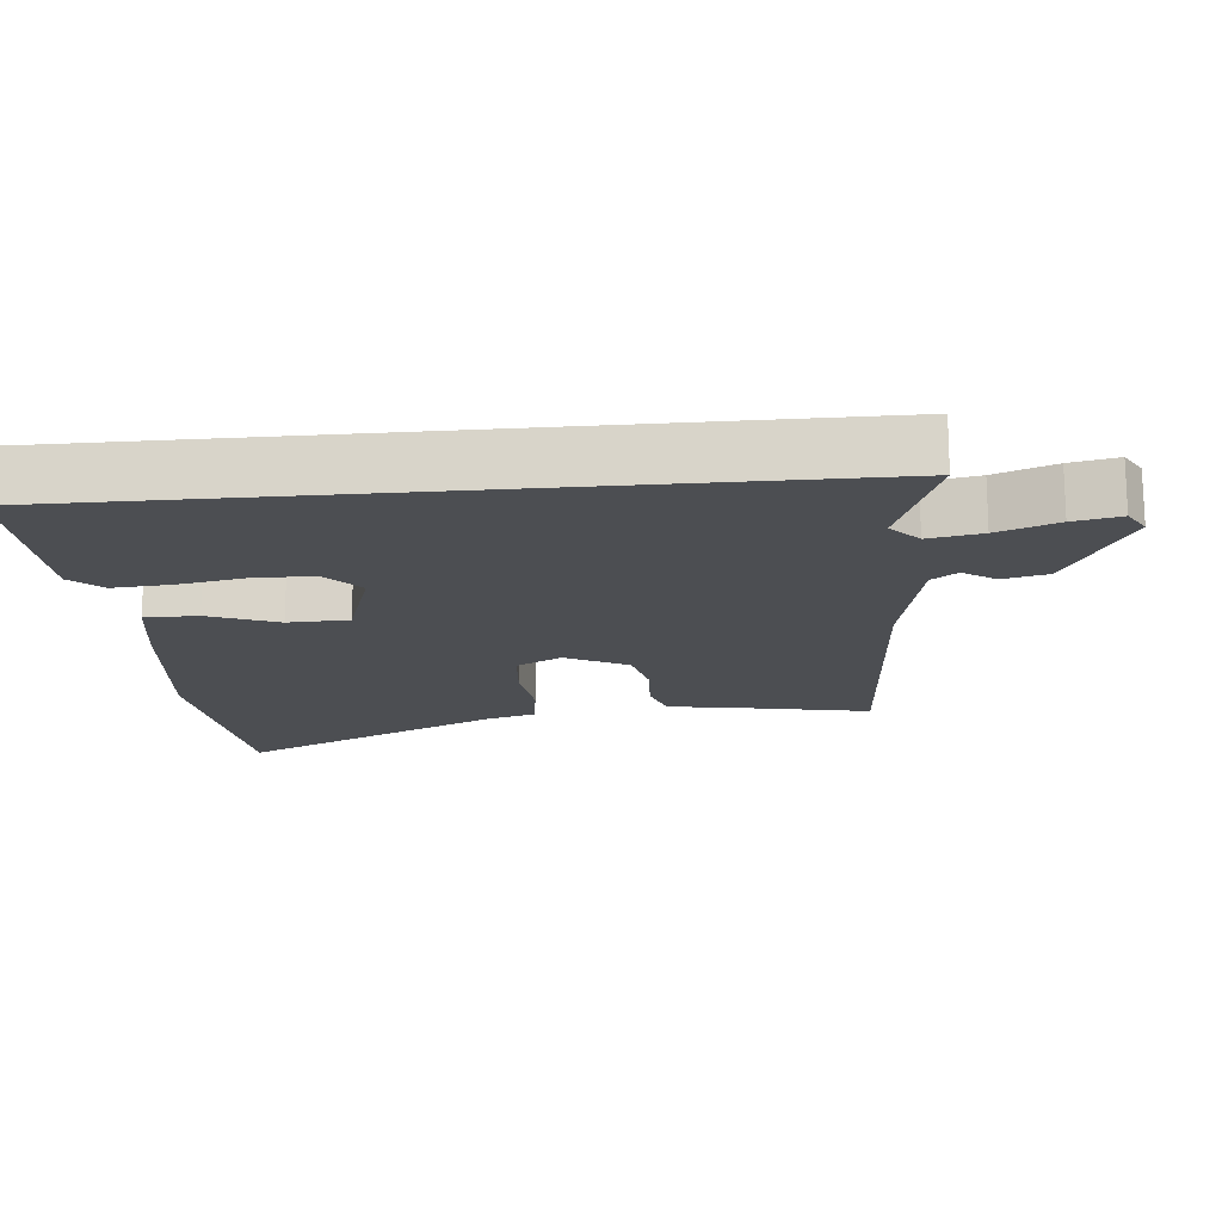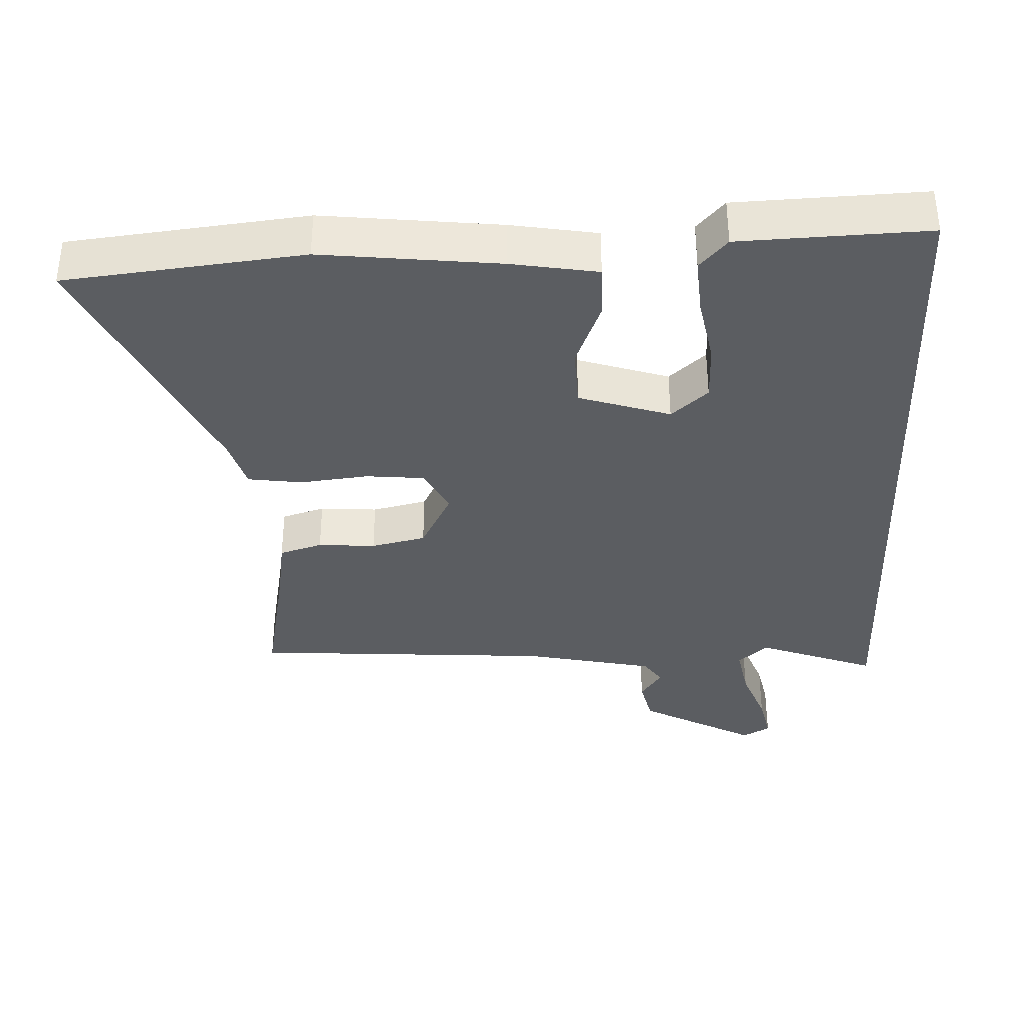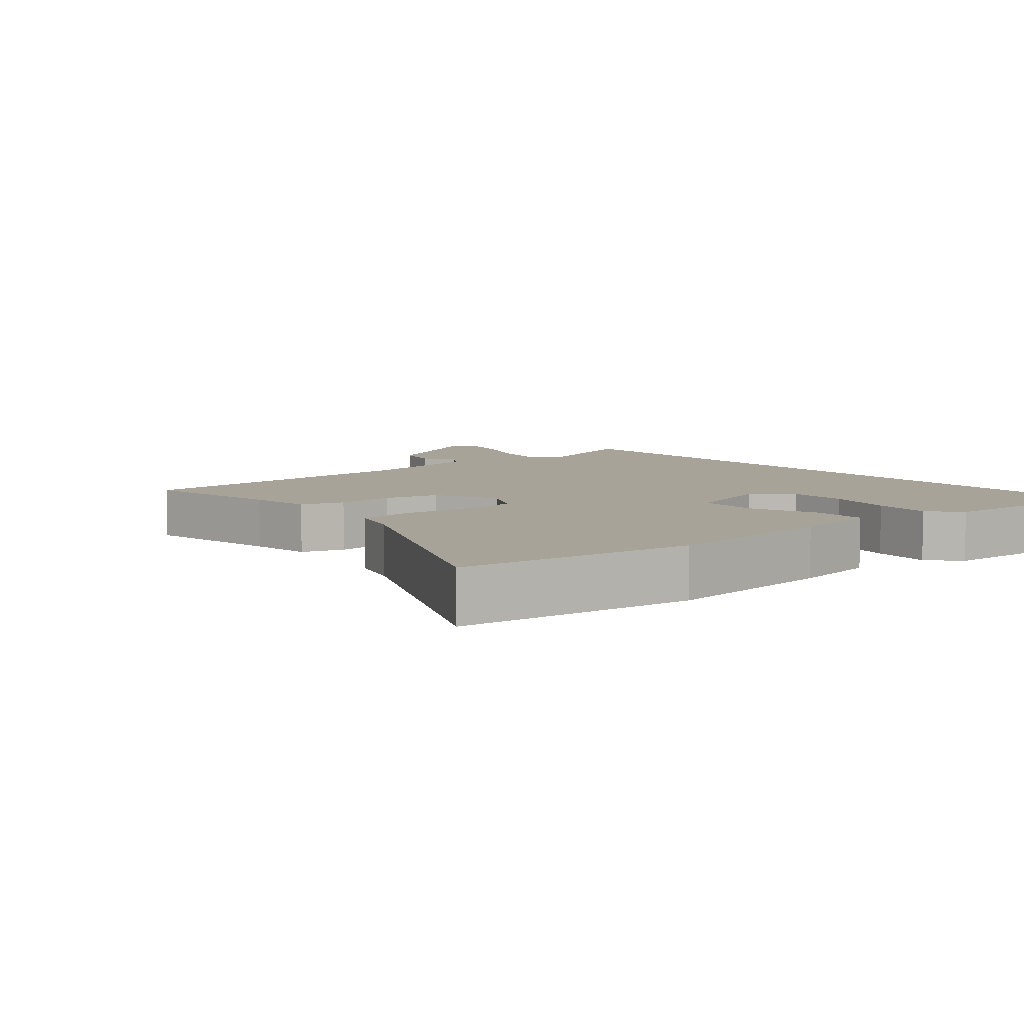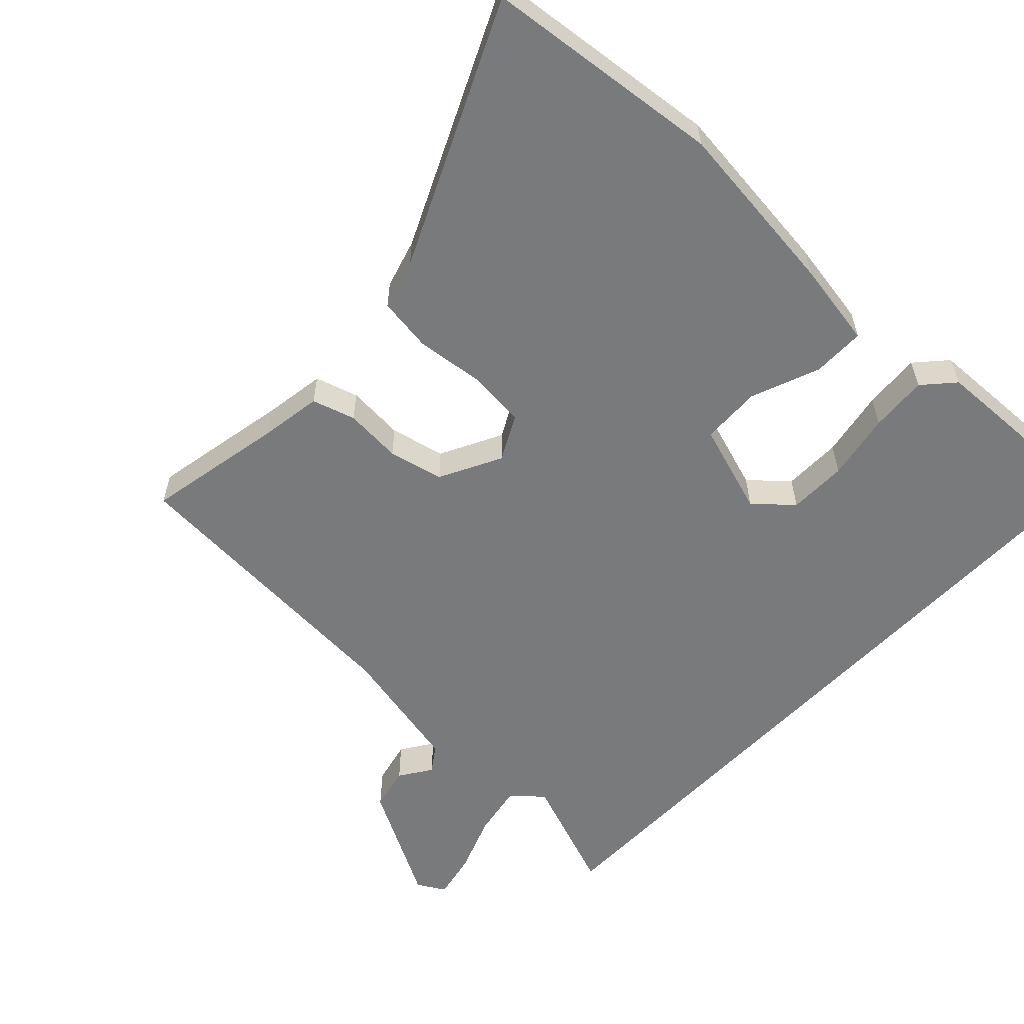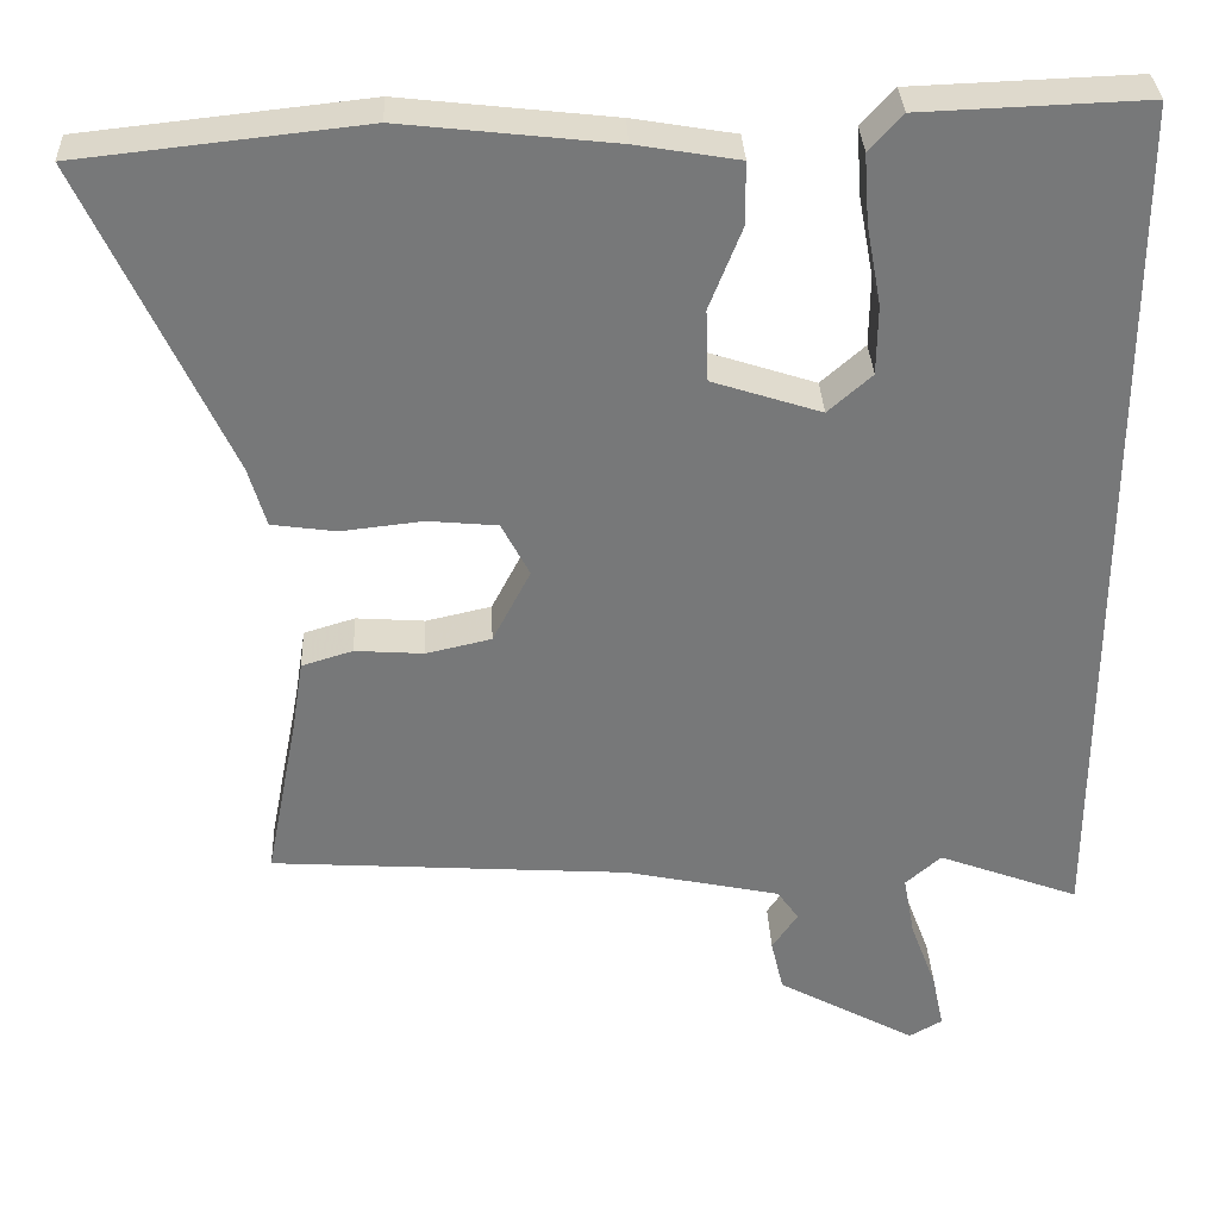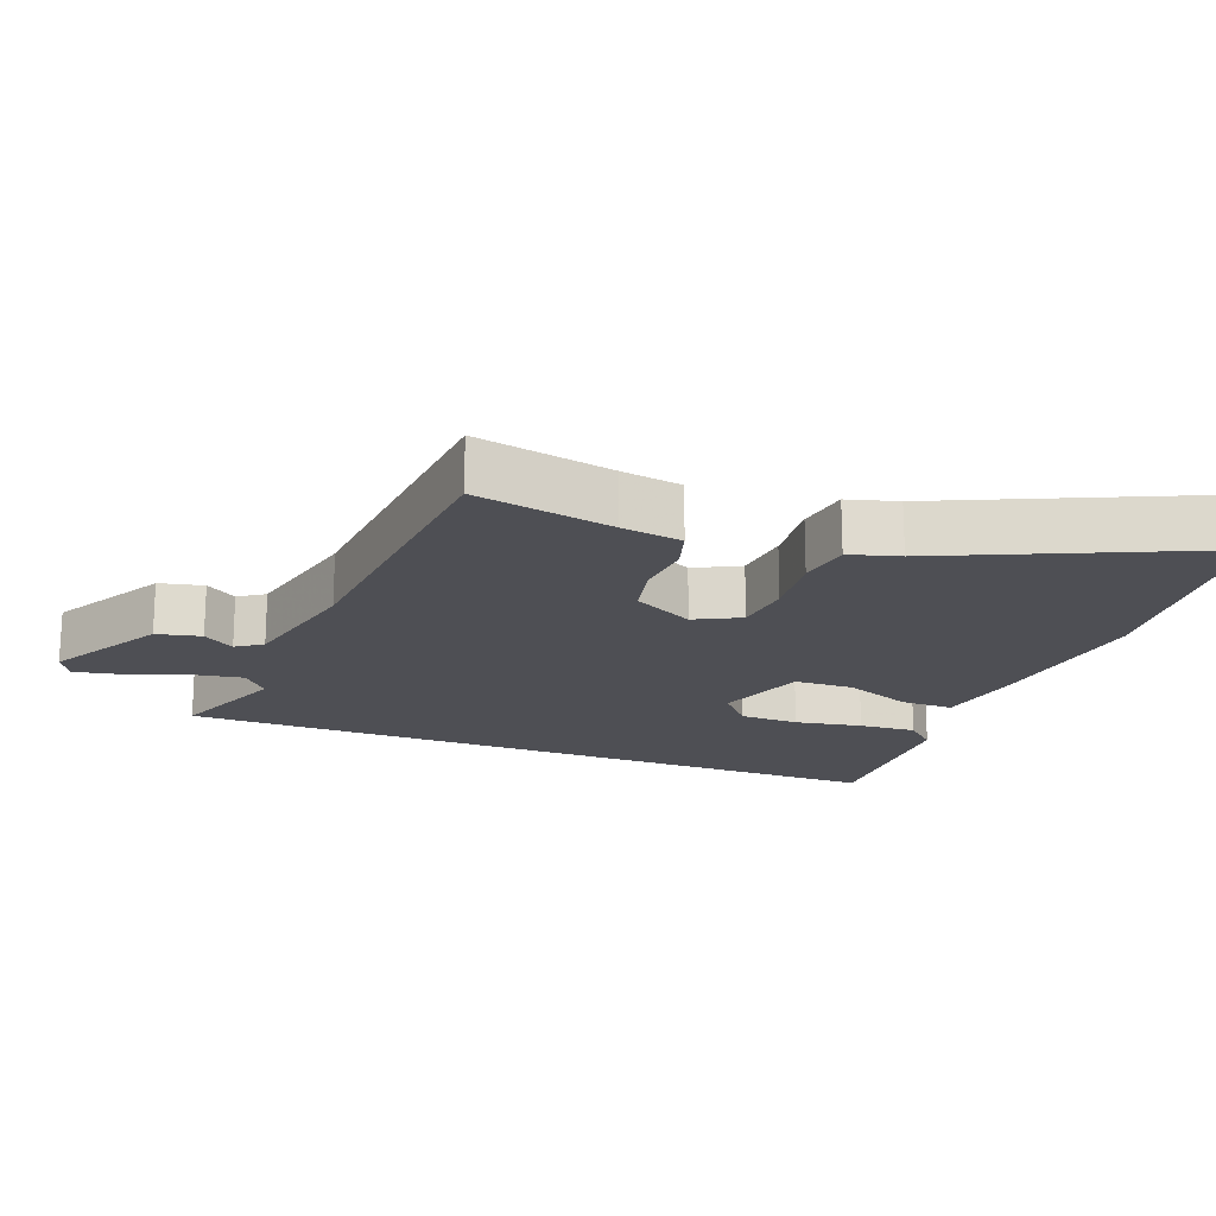
<metadata>
{"format":"obj","ext":"obj","renderer":"f3d","projection":"perspective","resolution":1024,"background":"white","views":[{"elev":-16.8,"azim":95.4,"up":"+Y"},{"elev":-36.0,"azim":2.4,"up":"+Y"},{"elev":6.9,"azim":-39.8,"up":"+Y"},{"elev":-58.0,"azim":-43.4,"up":"+Y"},{"elev":32.8,"azim":-2.5,"up":"+Z"},{"elev":-18.4,"azim":-111.4,"up":"+Y"}]}
</metadata>
<code>
v 0.5 0.07 -0.529
v 0.329 0.07 -0.465
v 0.286 0.07 -0.503
v 0.3 0.07 -0.579
v 0.332 0.07 -0.664
v 0.346 0.07 -0.731
v 0.306 0.07 -0.754
v 0.138 0.07 -0.662
v 0.123 0.07 -0.598
v 0.154 0.07 -0.552
v 0.128 0.07 -0.515
v -0.06 0.07 -0.475
v -0.495 0.07 -0.446
v -0.456 0.07 -0.246
v -0.442 0.07 -0.157
v -0.38 0.07 -0.138
v -0.297 0.07 -0.144
v -0.218 0.07 -0.126
v -0.172 0.07 -0.037
v -0.206 0.07 0.028
v -0.29 0.07 0.036
v -0.389 0.07 0.025
v -0.467 0.07 0.036
v -0.488 0.07 0.108
v -0.66 0.07 0.483
v -0.317 0.07 0.52
v -0.061 0.07 0.491
v 0.063 0.07 0.47
v 0.063 0.07 0.394
v 0.024 0.07 0.295
v 0.027 0.07 0.208
v 0.159 0.07 0.165
v 0.212 0.07 0.212
v 0.213 0.07 0.297
v 0.195 0.07 0.394
v 0.189 0.07 0.477
v 0.229 0.07 0.521
v 0.5 0.07 0.531
v 0.5 0 -0.529
v 0.329 0 -0.465
v 0.286 0 -0.503
v 0.3 0 -0.579
v 0.332 0 -0.664
v 0.346 0 -0.731
v 0.306 0 -0.754
v 0.138 0 -0.662
v 0.123 0 -0.598
v 0.154 0 -0.552
v 0.128 0 -0.515
v -0.06 0 -0.475
v -0.495 0 -0.446
v -0.456 0 -0.246
v -0.442 0 -0.157
v -0.38 0 -0.138
v -0.297 0 -0.144
v -0.218 0 -0.126
v -0.172 0 -0.037
v -0.206 0 0.028
v -0.29 0 0.036
v -0.389 0 0.025
v -0.467 0 0.036
v -0.488 0 0.108
v -0.66 0 0.483
v -0.317 0 0.52
v -0.061 0 0.491
v 0.063 0 0.47
v 0.063 0 0.394
v 0.024 0 0.295
v 0.027 0 0.208
v 0.159 0 0.165
v 0.212 0 0.212
v 0.213 0 0.297
v 0.195 0 0.394
v 0.189 0 0.477
v 0.229 0 0.521
v 0.5 0 0.531
f 37 38 1
f 36 37 1
f 35 36 1
f 34 35 1
f 33 34 1 2
f 32 33 2 3
f 31 32 3 4
f 28 29 30
f 27 28 30
f 26 27 30
f 25 26 30
f 24 25 30
f 24 30 31
f 23 24 31
f 22 23 31
f 21 22 31
f 20 21 31
f 19 20 31 4
f 14 15 16 17
f 14 17 18
f 13 14 18
f 12 13 18
f 11 12 18 19
f 8 9 10
f 7 8 10
f 6 7 10
f 5 6 10
f 4 5 10
f 4 10 11 19
f 39 76 75
f 39 75 74
f 39 74 73
f 39 73 72
f 40 39 72 71
f 41 40 71 70
f 42 41 70 69
f 68 67 66
f 68 66 65
f 68 65 64
f 68 64 63
f 68 63 62
f 69 68 62
f 69 62 61
f 69 61 60
f 69 60 59
f 69 59 58
f 42 69 58 57
f 55 54 53 52
f 56 55 52
f 56 52 51
f 56 51 50
f 57 56 50 49
f 48 47 46
f 48 46 45
f 48 45 44
f 48 44 43
f 48 43 42
f 57 49 48 42
f 1 39 40 2
f 2 40 41 3
f 3 41 42 4
f 4 42 43 5
f 5 43 44 6
f 6 44 45 7
f 7 45 46 8
f 8 46 47 9
f 9 47 48 10
f 10 48 49 11
f 11 49 50 12
f 12 50 51 13
f 13 51 52 14
f 14 52 53 15
f 15 53 54 16
f 16 54 55 17
f 17 55 56 18
f 18 56 57 19
f 19 57 58 20
f 20 58 59 21
f 21 59 60 22
f 22 60 61 23
f 23 61 62 24
f 24 62 63 25
f 25 63 64 26
f 26 64 65 27
f 27 65 66 28
f 28 66 67 29
f 29 67 68 30
f 30 68 69 31
f 31 69 70 32
f 32 70 71 33
f 33 71 72 34
f 34 72 73 35
f 35 73 74 36
f 36 74 75 37
f 37 75 76 38
f 38 76 39 1

</code>
